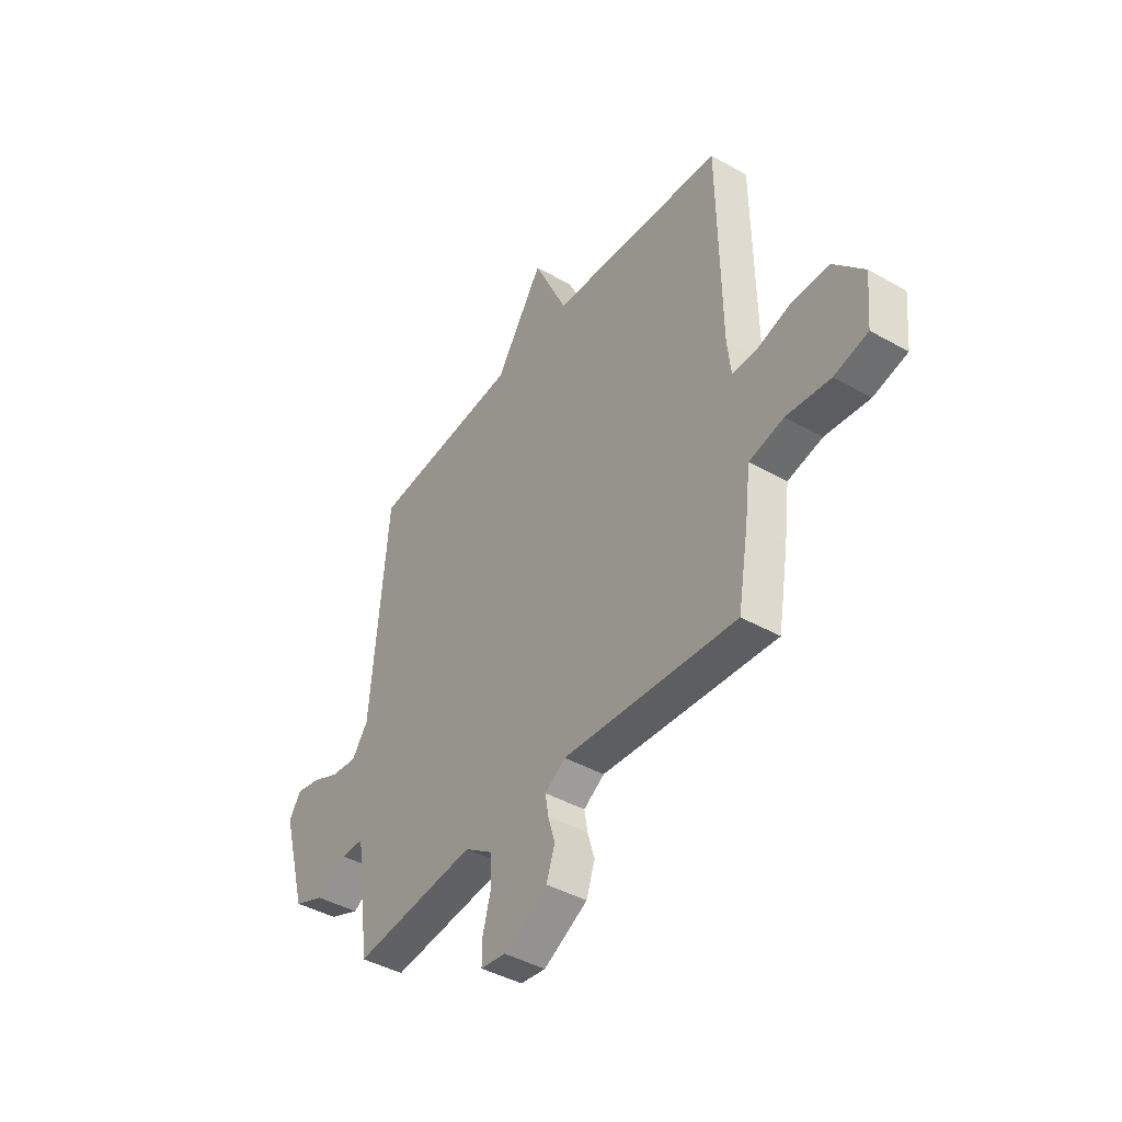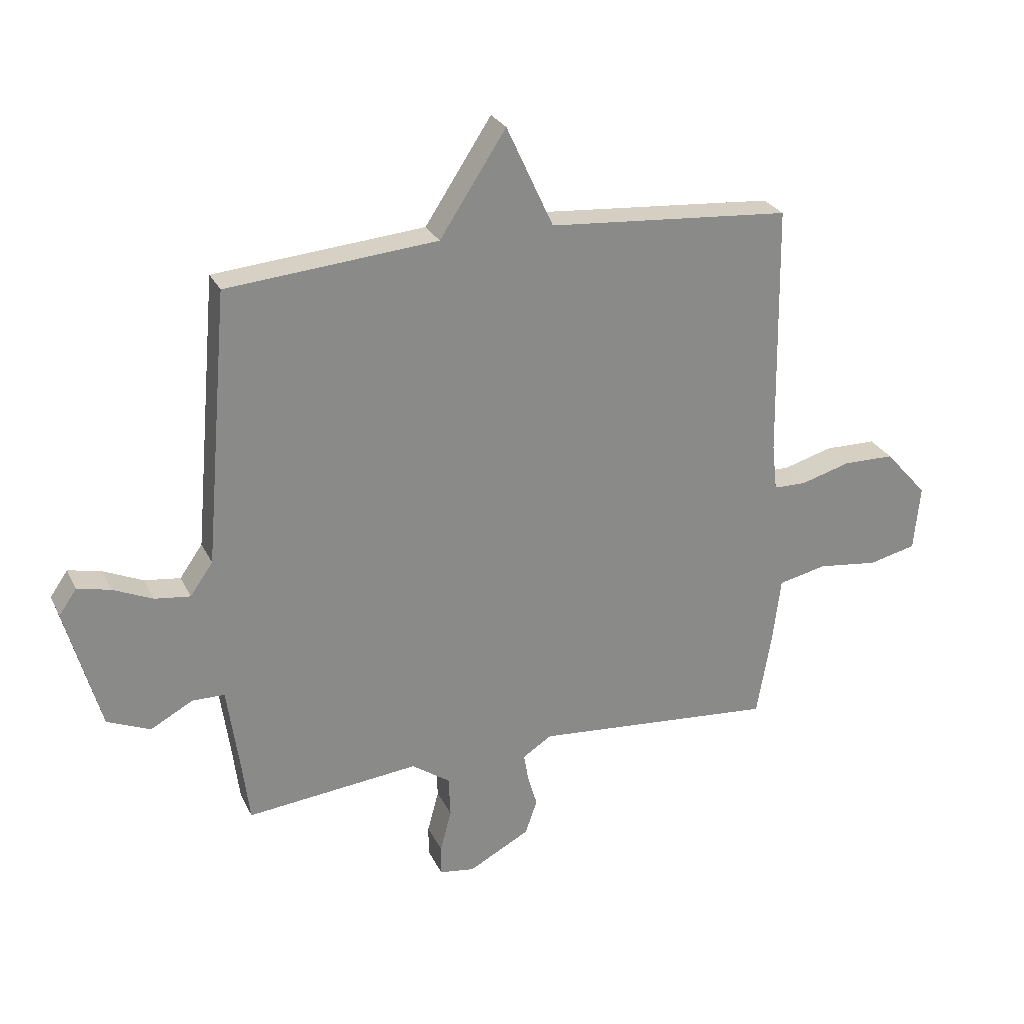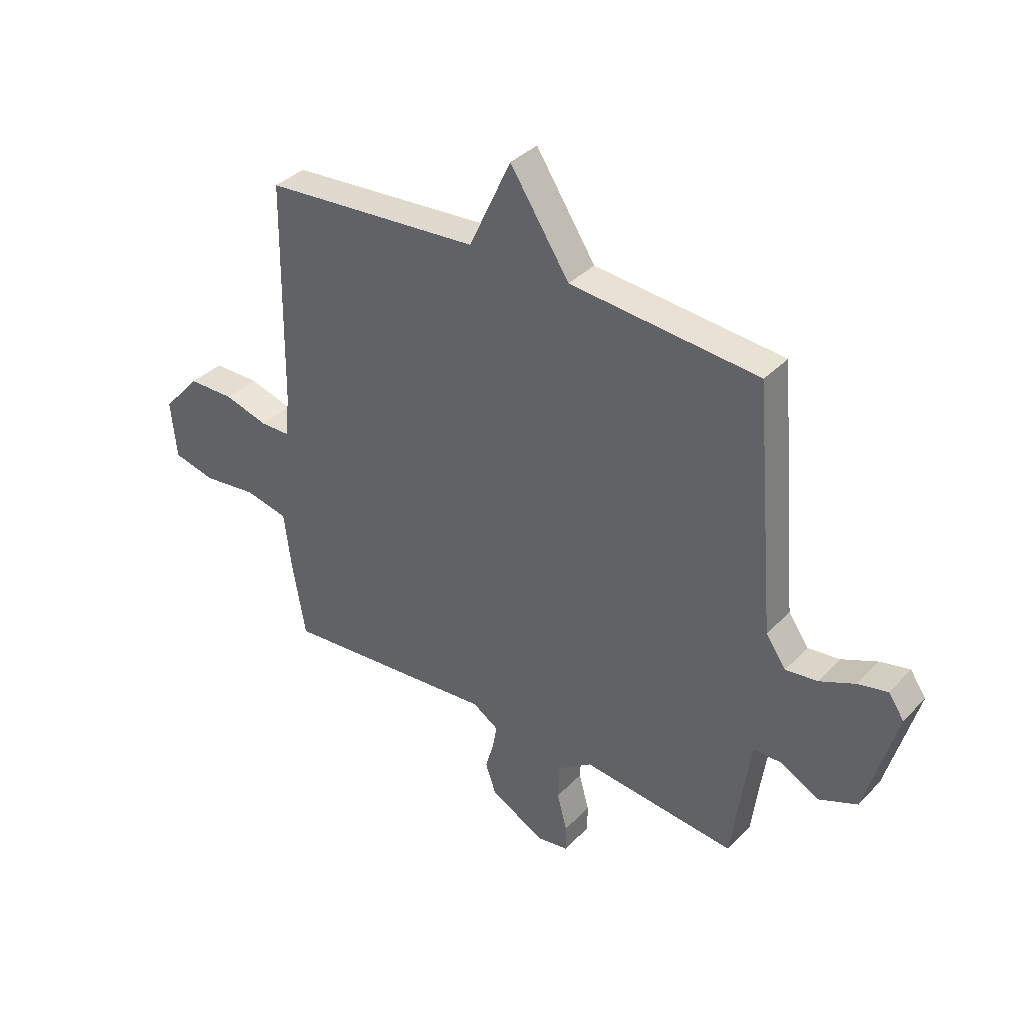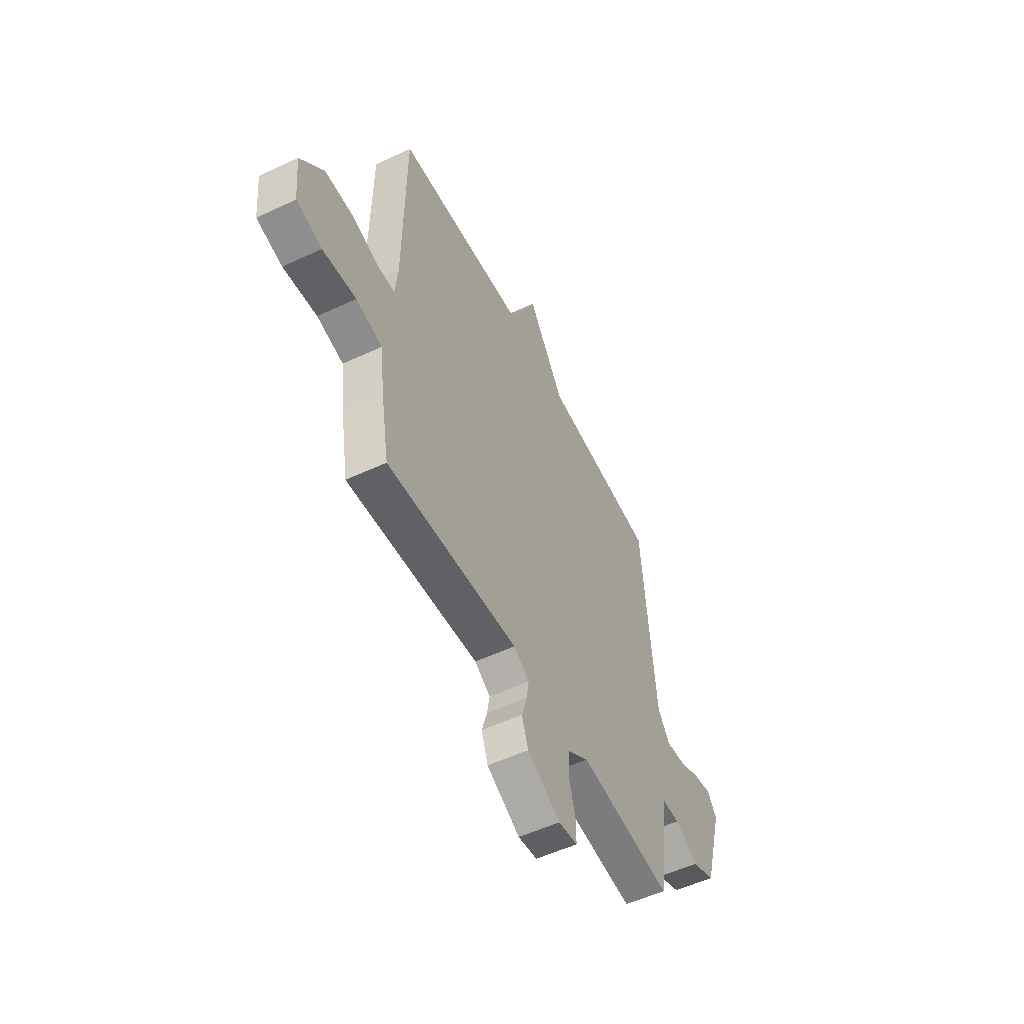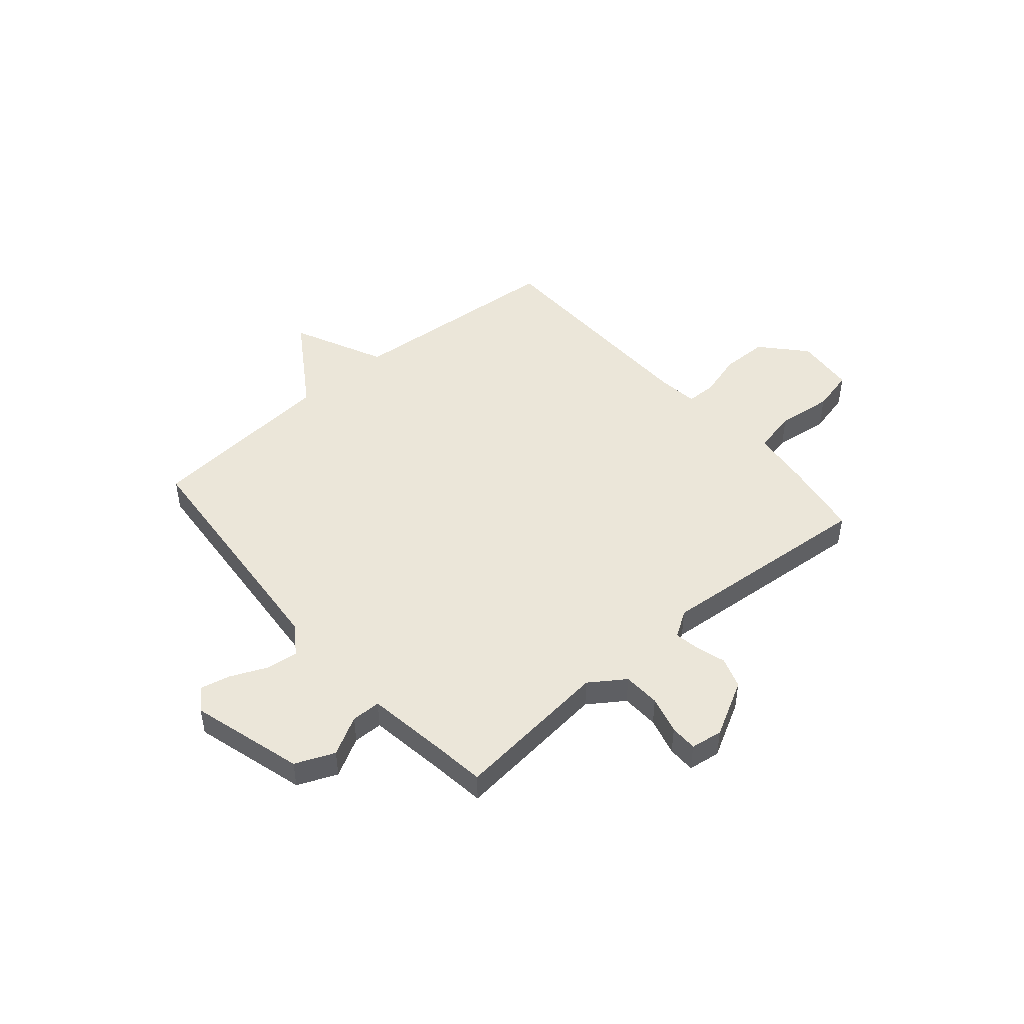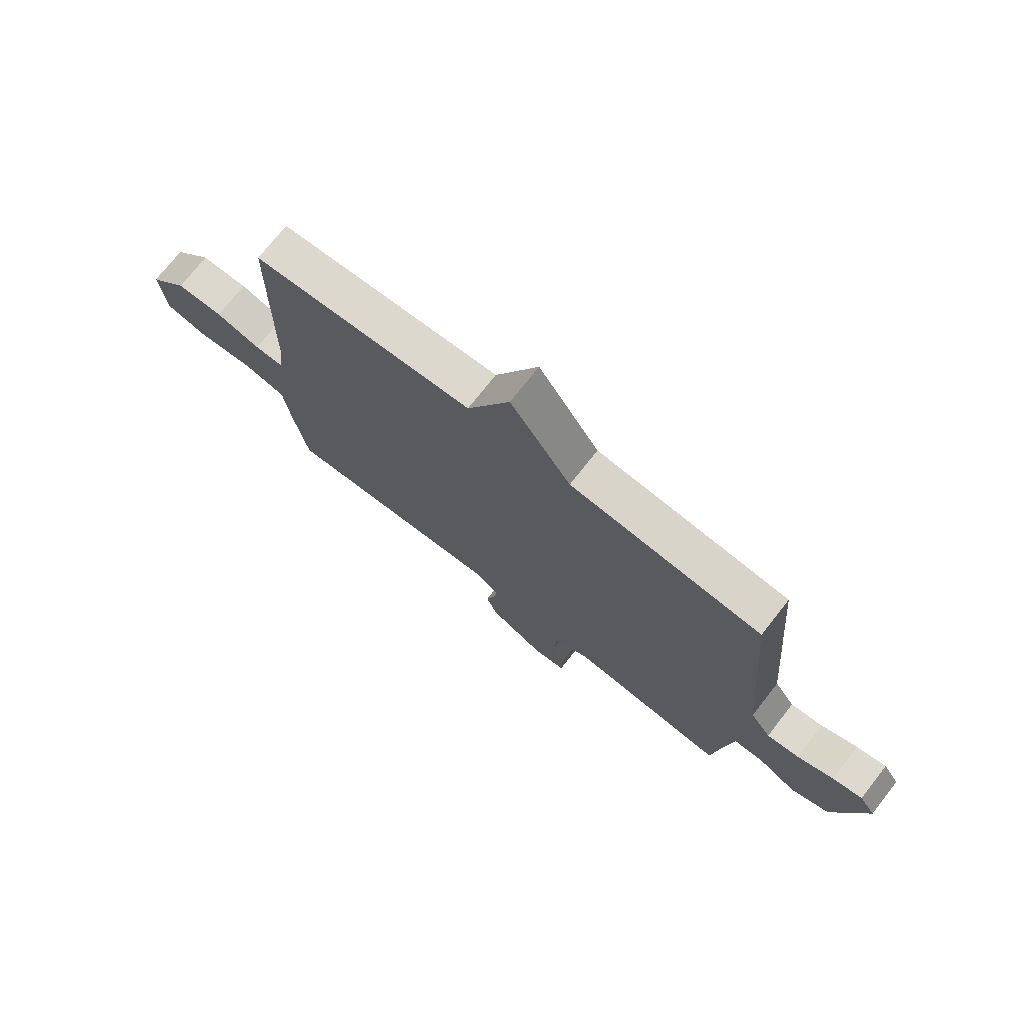
<metadata>
{"format":"obj","ext":"obj","renderer":"f3d","projection":"perspective","resolution":1024,"background":"white","views":[{"elev":-42.6,"azim":-124.1,"up":"+Z"},{"elev":26.6,"azim":158.7,"up":"+Z"},{"elev":36.6,"azim":37.5,"up":"+Z"},{"elev":-53.8,"azim":-63.5,"up":"+Z"},{"elev":47.3,"azim":139.3,"up":"+Y"},{"elev":73.6,"azim":38.2,"up":"+Z"}]}
</metadata>
<code>
v 0.5 0.07 -0.5
v 0.195 0.07 -0.468
v 0.127 0.07 -0.515
v 0.124 0.07 -0.587
v 0.144 0.07 -0.661
v 0.144 0.07 -0.714
v 0.082 0.07 -0.723
v -0.026 0.07 -0.665
v -0.047 0.07 -0.604
v -0.03 0.07 -0.546
v -0.022 0.07 -0.498
v -0.073 0.07 -0.465
v -0.5 0.07 -0.5
v -0.526 0.07 -0.348
v -0.54 0.07 -0.234
v -0.625 0.07 -0.215
v -0.733 0.07 -0.228
v -0.816 0.07 -0.208
v -0.827 0.07 -0.092
v -0.752 0.07 -0.008
v -0.661 0.07 -0.007
v -0.574 0.07 -0.032
v -0.516 0.07 -0.031
v -0.507 0.07 0.051
v -0.5 0.07 0.5
v -0.071 0.07 0.533
v 0.012 0.07 0.712
v 0.129 0.07 0.533
v 0.5 0.07 0.5
v 0.542 0.07 0.017
v 0.582 0.07 -0.04
v 0.645 0.07 -0.032
v 0.715 0.07 -0.001
v 0.773 0.07 0.012
v 0.804 0.07 -0.033
v 0.743 0.07 -0.251
v 0.667 0.07 -0.283
v 0.592 0.07 -0.242
v 0.535 0.07 -0.243
v 0.513 0.07 -0.397
v 0.5 0 -0.5
v 0.195 0 -0.468
v 0.127 0 -0.515
v 0.124 0 -0.587
v 0.144 0 -0.661
v 0.144 0 -0.714
v 0.082 0 -0.723
v -0.026 0 -0.665
v -0.047 0 -0.604
v -0.03 0 -0.546
v -0.022 0 -0.498
v -0.073 0 -0.465
v -0.5 0 -0.5
v -0.526 0 -0.348
v -0.54 0 -0.234
v -0.625 0 -0.215
v -0.733 0 -0.228
v -0.816 0 -0.208
v -0.827 0 -0.092
v -0.752 0 -0.008
v -0.661 0 -0.007
v -0.574 0 -0.032
v -0.516 0 -0.031
v -0.507 0 0.051
v -0.5 0 0.5
v -0.071 0 0.533
v 0.012 0 0.712
v 0.129 0 0.533
v 0.5 0 0.5
v 0.542 0 0.017
v 0.582 0 -0.04
v 0.645 0 -0.032
v 0.715 0 -0.001
v 0.773 0 0.012
v 0.804 0 -0.033
v 0.743 0 -0.251
v 0.667 0 -0.283
v 0.592 0 -0.242
v 0.535 0 -0.243
v 0.513 0 -0.397
f 36 37 38
f 35 36 38
f 34 35 38
f 33 34 38
f 32 33 38
f 31 32 38 39
f 30 31 39
f 30 39 40
f 29 30 40
f 28 29 40
f 40 1 2
f 28 40 2
f 27 28 2
f 26 27 2
f 20 21 22
f 19 20 22
f 18 19 22
f 17 18 22
f 16 17 22
f 15 16 22 23
f 14 15 23
f 13 14 23
f 12 13 23
f 11 12 23 24
f 8 9 10
f 7 8 10
f 6 7 10
f 5 6 10
f 4 5 10
f 3 4 10 11
f 24 25 26
f 11 24 26
f 3 11 26
f 2 3 26
f 78 77 76
f 78 76 75
f 78 75 74
f 78 74 73
f 78 73 72
f 79 78 72 71
f 79 71 70
f 80 79 70
f 80 70 69
f 80 69 68
f 42 41 80
f 42 80 68
f 42 68 67
f 42 67 66
f 62 61 60
f 62 60 59
f 62 59 58
f 62 58 57
f 62 57 56
f 63 62 56 55
f 63 55 54
f 63 54 53
f 63 53 52
f 64 63 52 51
f 50 49 48
f 50 48 47
f 50 47 46
f 50 46 45
f 50 45 44
f 51 50 44 43
f 66 65 64
f 66 64 51
f 66 51 43
f 66 43 42
f 1 41 42 2
f 2 42 43 3
f 3 43 44 4
f 4 44 45 5
f 5 45 46 6
f 6 46 47 7
f 7 47 48 8
f 8 48 49 9
f 9 49 50 10
f 10 50 51 11
f 11 51 52 12
f 12 52 53 13
f 13 53 54 14
f 14 54 55 15
f 15 55 56 16
f 16 56 57 17
f 17 57 58 18
f 18 58 59 19
f 19 59 60 20
f 20 60 61 21
f 21 61 62 22
f 22 62 63 23
f 23 63 64 24
f 24 64 65 25
f 25 65 66 26
f 26 66 67 27
f 27 67 68 28
f 28 68 69 29
f 29 69 70 30
f 30 70 71 31
f 31 71 72 32
f 32 72 73 33
f 33 73 74 34
f 34 74 75 35
f 35 75 76 36
f 36 76 77 37
f 37 77 78 38
f 38 78 79 39
f 39 79 80 40
f 40 80 41 1

</code>
